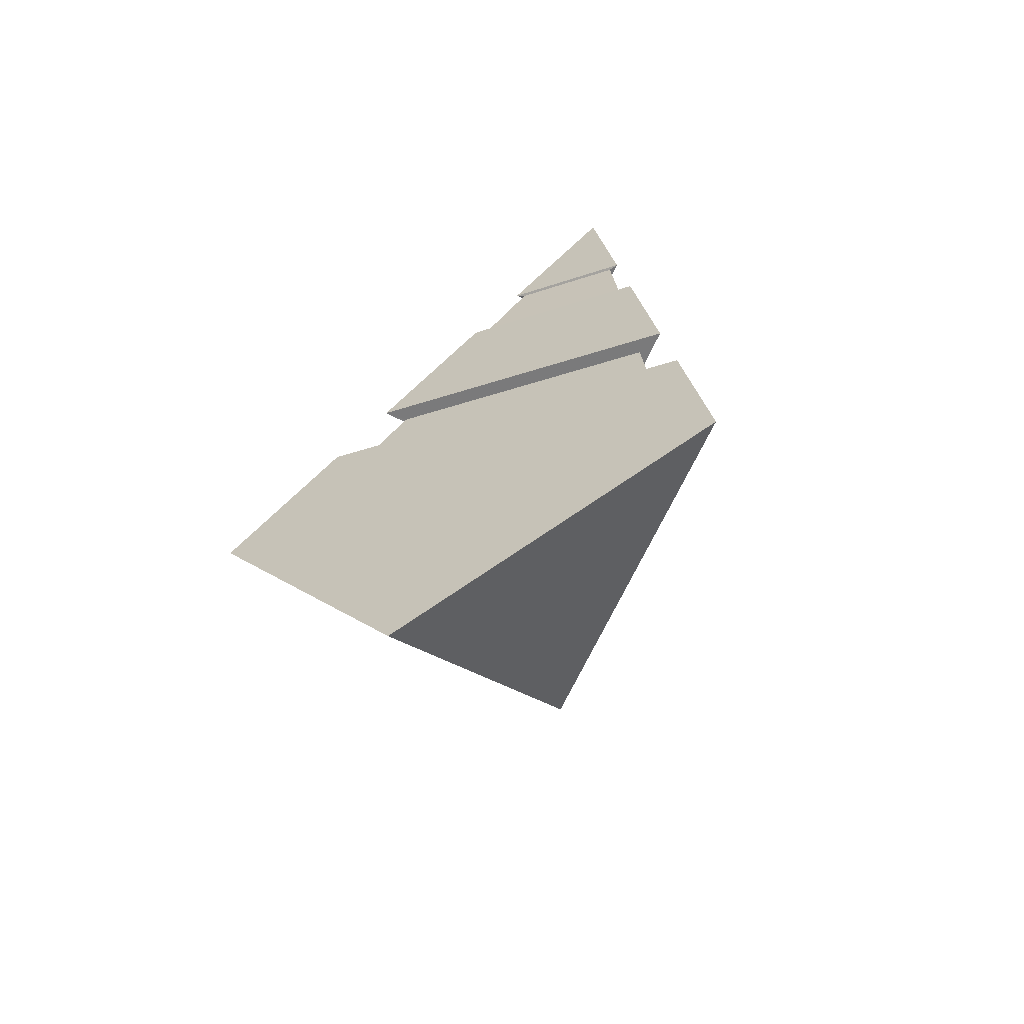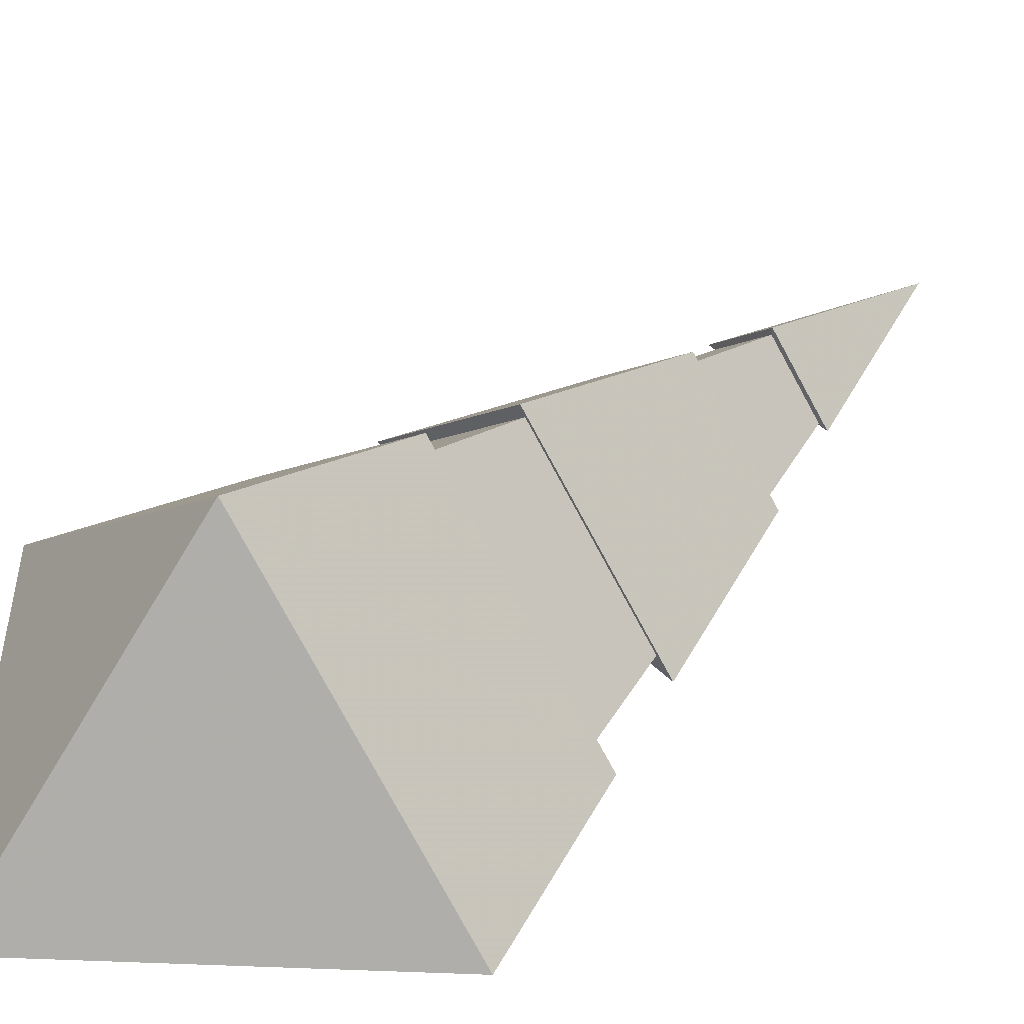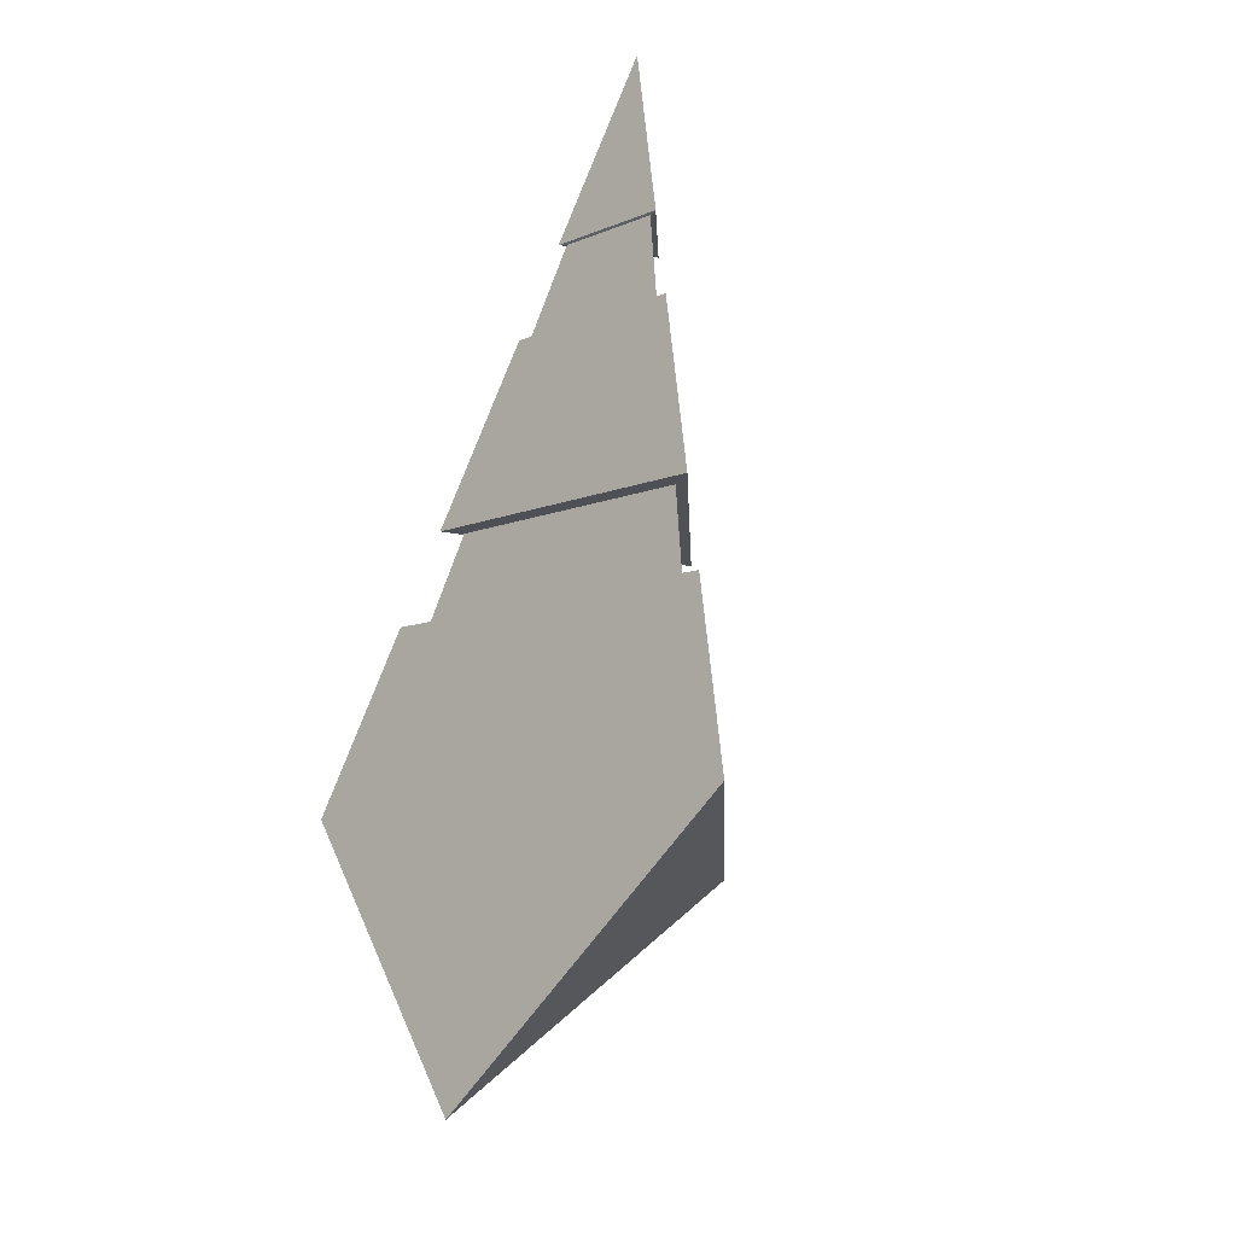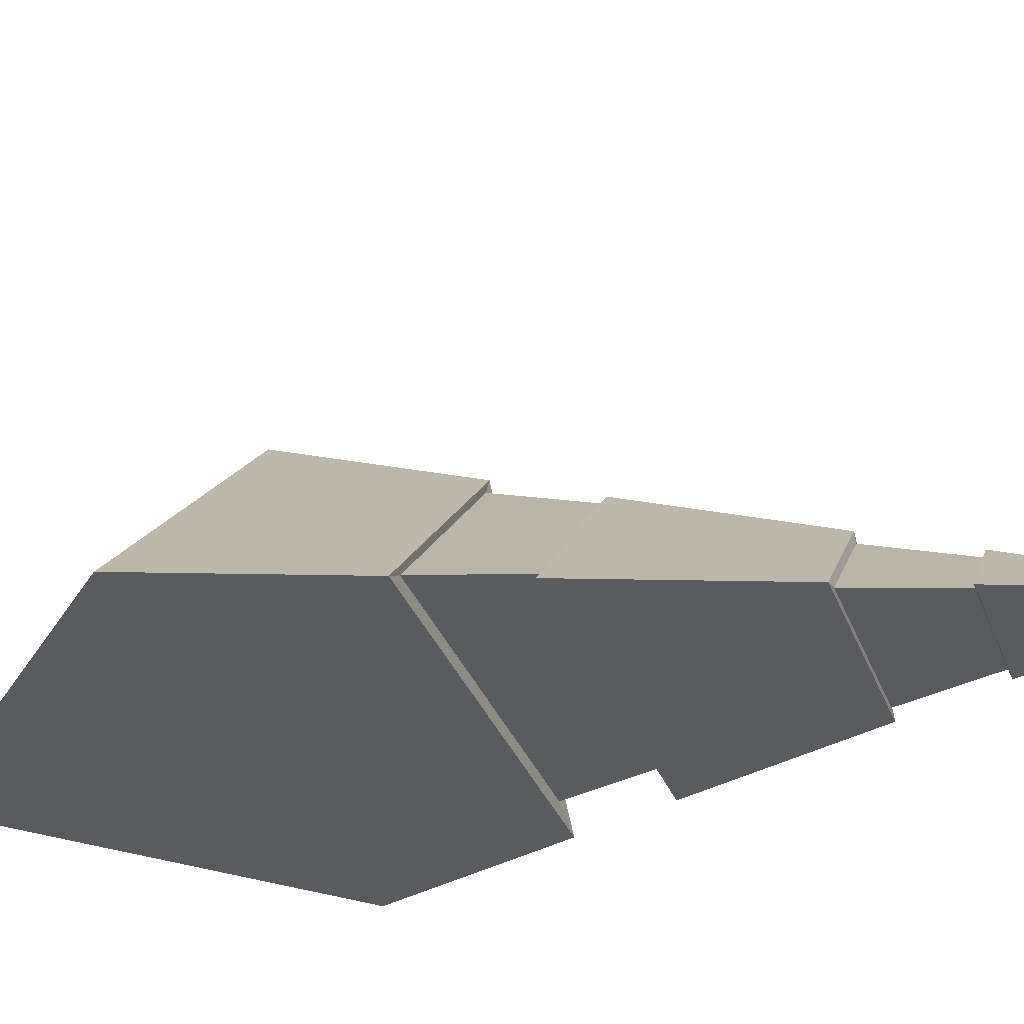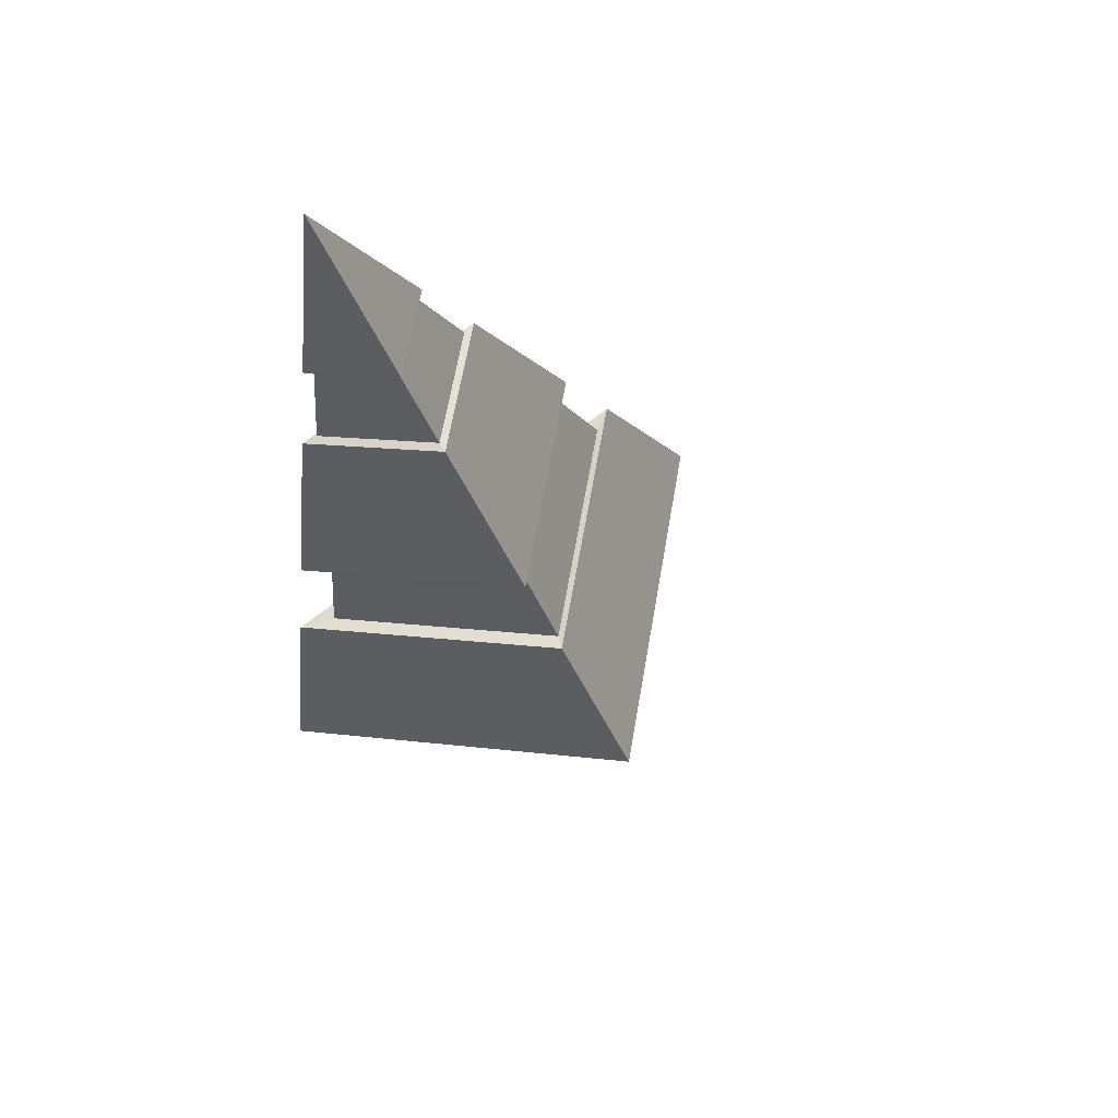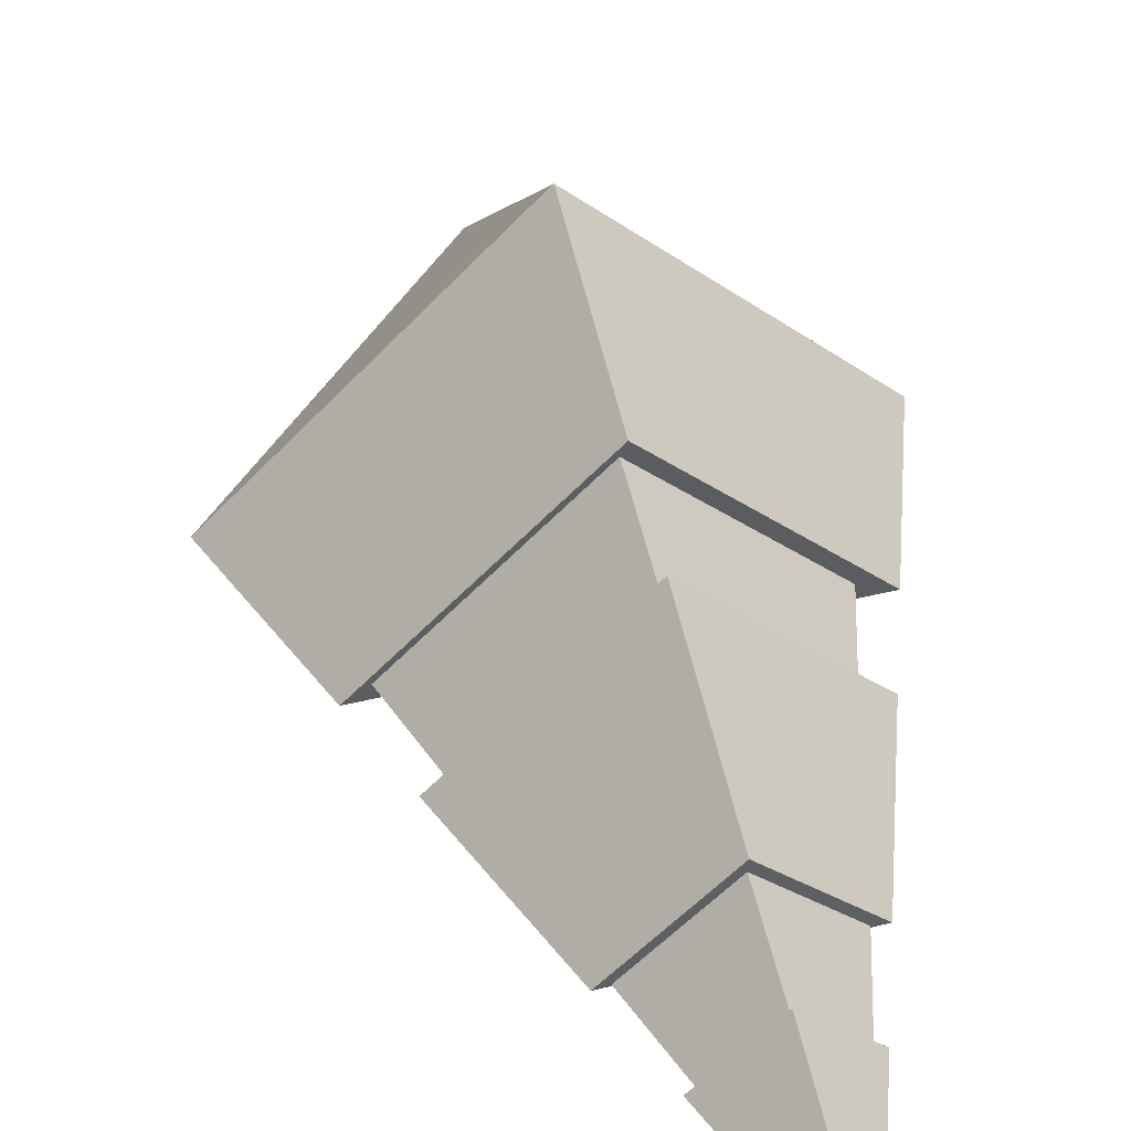
<metadata>
{"format":"obj","ext":"obj","renderer":"f3d","projection":"perspective","resolution":1024,"background":"white","views":[{"elev":-65.6,"azim":22.1,"up":"+Z"},{"elev":47.4,"azim":-119.2,"up":"+Y"},{"elev":-27.3,"azim":46.7,"up":"+Z"},{"elev":-32.8,"azim":-57.9,"up":"+Y"},{"elev":55.0,"azim":145.8,"up":"+Z"},{"elev":47.2,"azim":-2.0,"up":"+Y"}]}
</metadata>
<code>
g default
v 2.612 0.007392 -93.12
v 1.156 0.007392 -90.75
v 4.303 0.007392 -86.03
v 4.98 0.007392 -91.67
v 3.068 1.973 -91.21
v 4.472 0.007392 -87.44
v 3.516 0.007392 -87.21
v 3.994 0.4987 -87.33
v 3.84 0.7444 -87.97
v 3.123 0.007392 -87.8
v 4.557 0.007392 -88.14
v 1.943 0.007392 -89.57
v 3.377 1.481 -89.92
v 4.811 0.007392 -90.26
v 4.726 0.007392 -89.55
v 2.336 0.007392 -88.98
v 3.531 1.236 -89.27
v 3.989 0.4498 -87.33
v 3.834 0.6626 -87.96
v 3.219 0.03015 -87.82
v 3.578 0.02811 -87.23
v 4.399 0.02811 -87.43
v 4.449 0.03015 -88.11
v 2.468 0.1119 -89.01
v 3.494 1.166 -89.26
v 3.337 1.377 -89.91
v 2.107 0.1119 -89.62
v 4.519 0.1119 -89.5
v 4.568 0.1119 -90.21
g group55 group54 group53 pPyramid5_0_0_0_0
f 8 7 3
f 6 8 3
f 7 6 3
f 18 19 20 21
f 22 23 19 18
f 21 20 23 22
f 15 17 9 11
f 24 25 26 27
f 25 28 29 26
f 9 17 16 10
f 10 16 15 11
f 27 29 28 24
f 9 10 20 19
f 7 8 18 21
f 11 9 19 23
f 8 6 22 18
f 10 11 23 20
f 6 7 21 22
f 16 17 25 24
f 17 15 28 25
f 15 16 24 28
f 1 2 5
f 4 1 5
f 5 2 12 13
f 4 5 13 14
f 4 2 1
f 13 12 27 26
f 29 14 13 26
f 12 14 29 27
f 12 2 4 14

</code>
